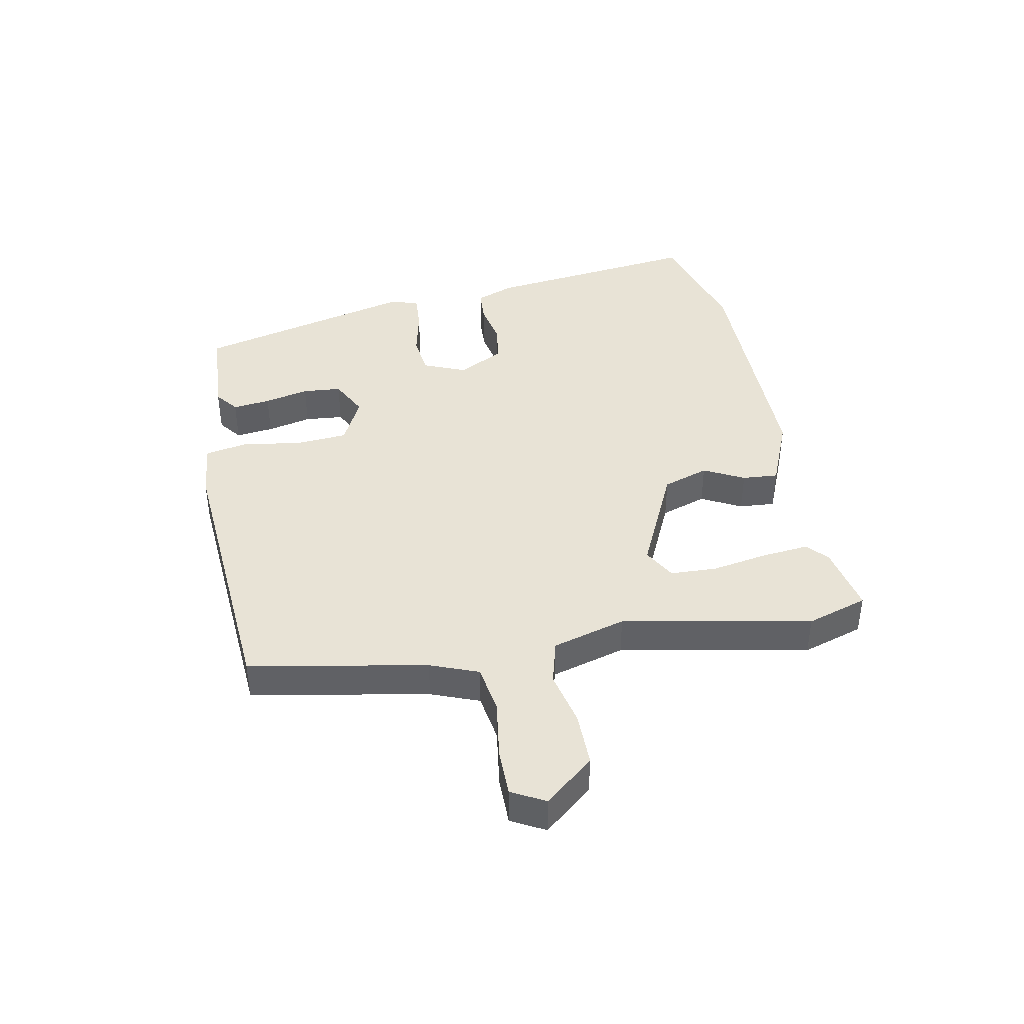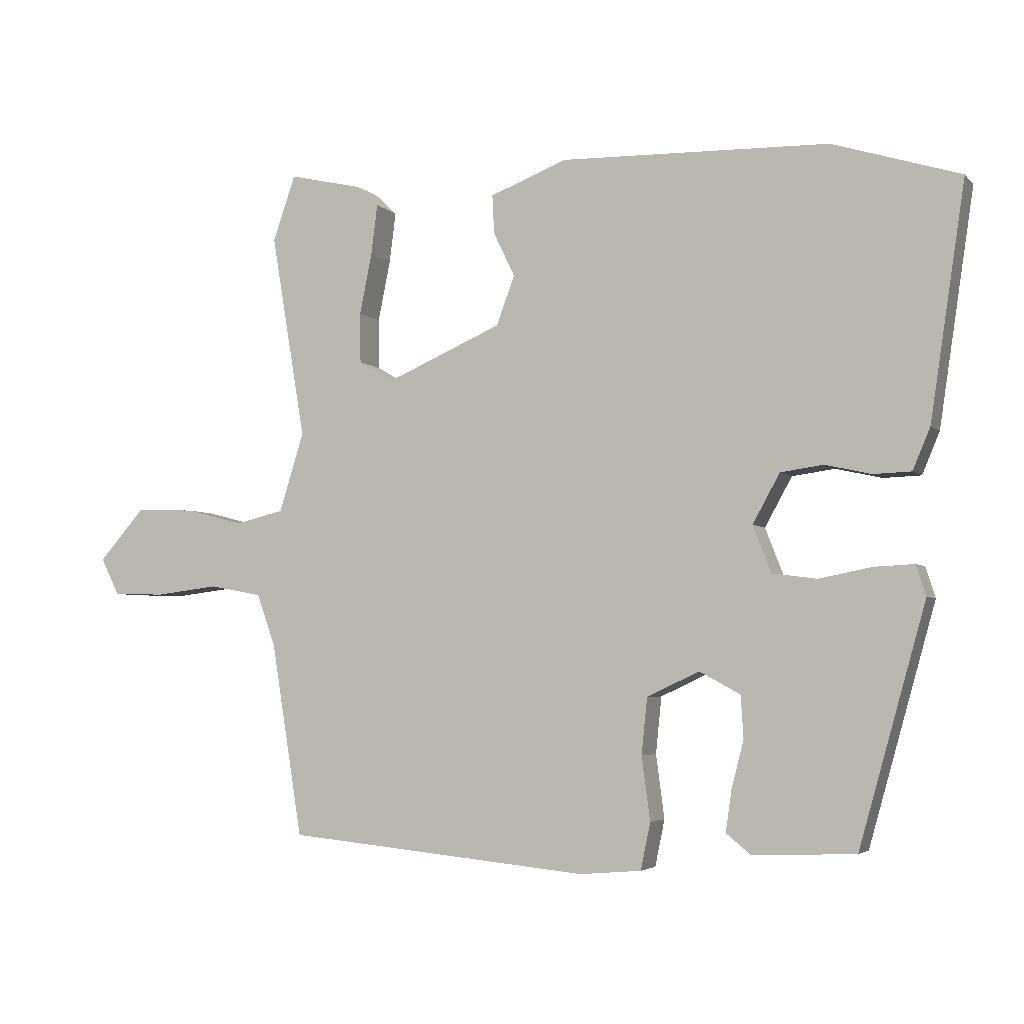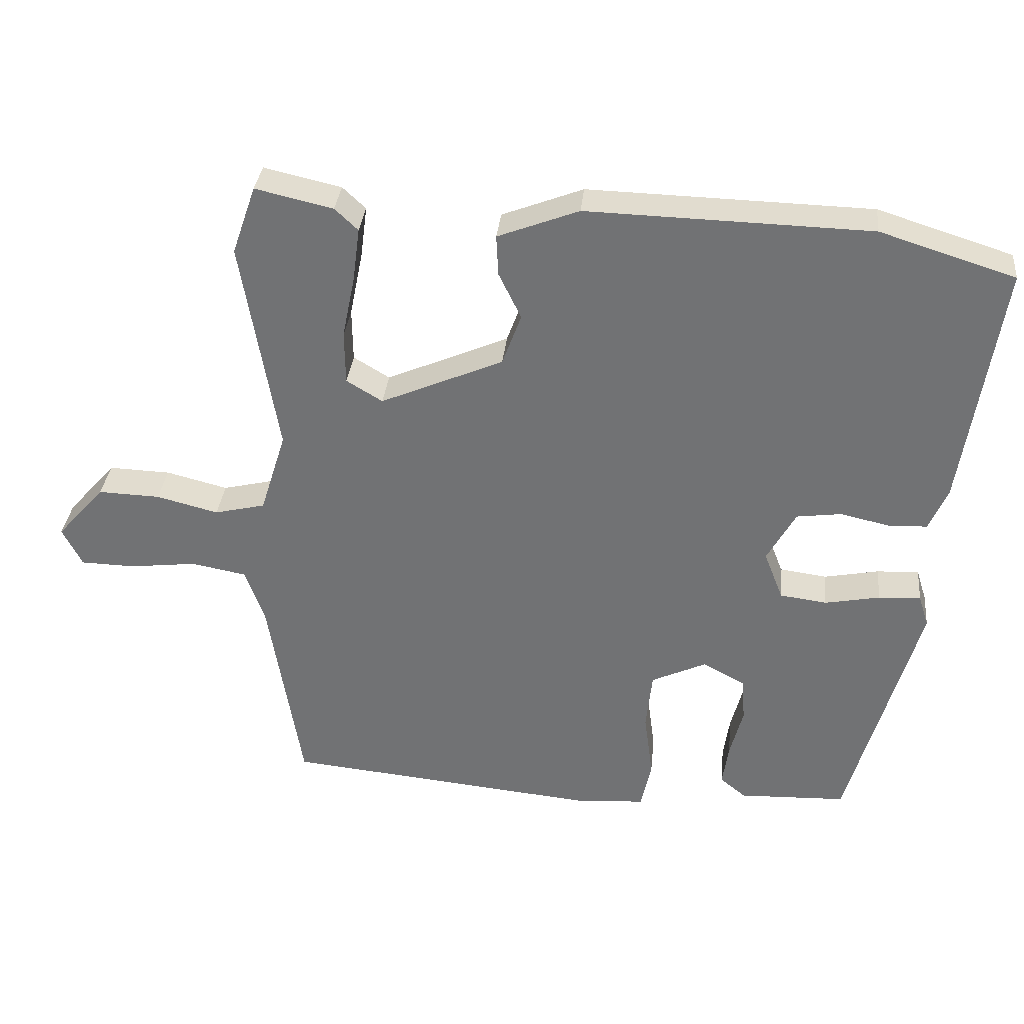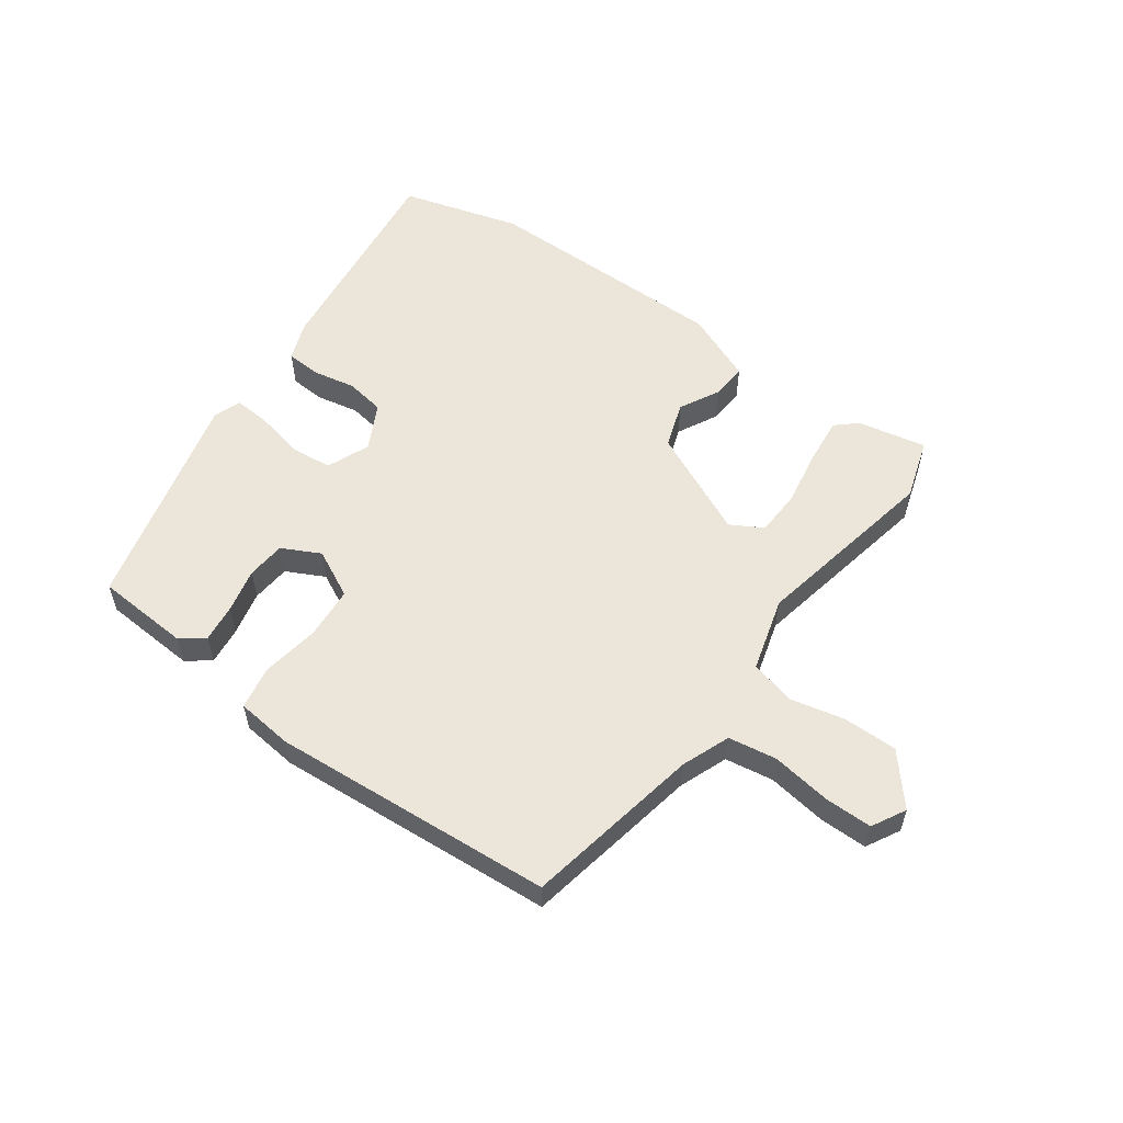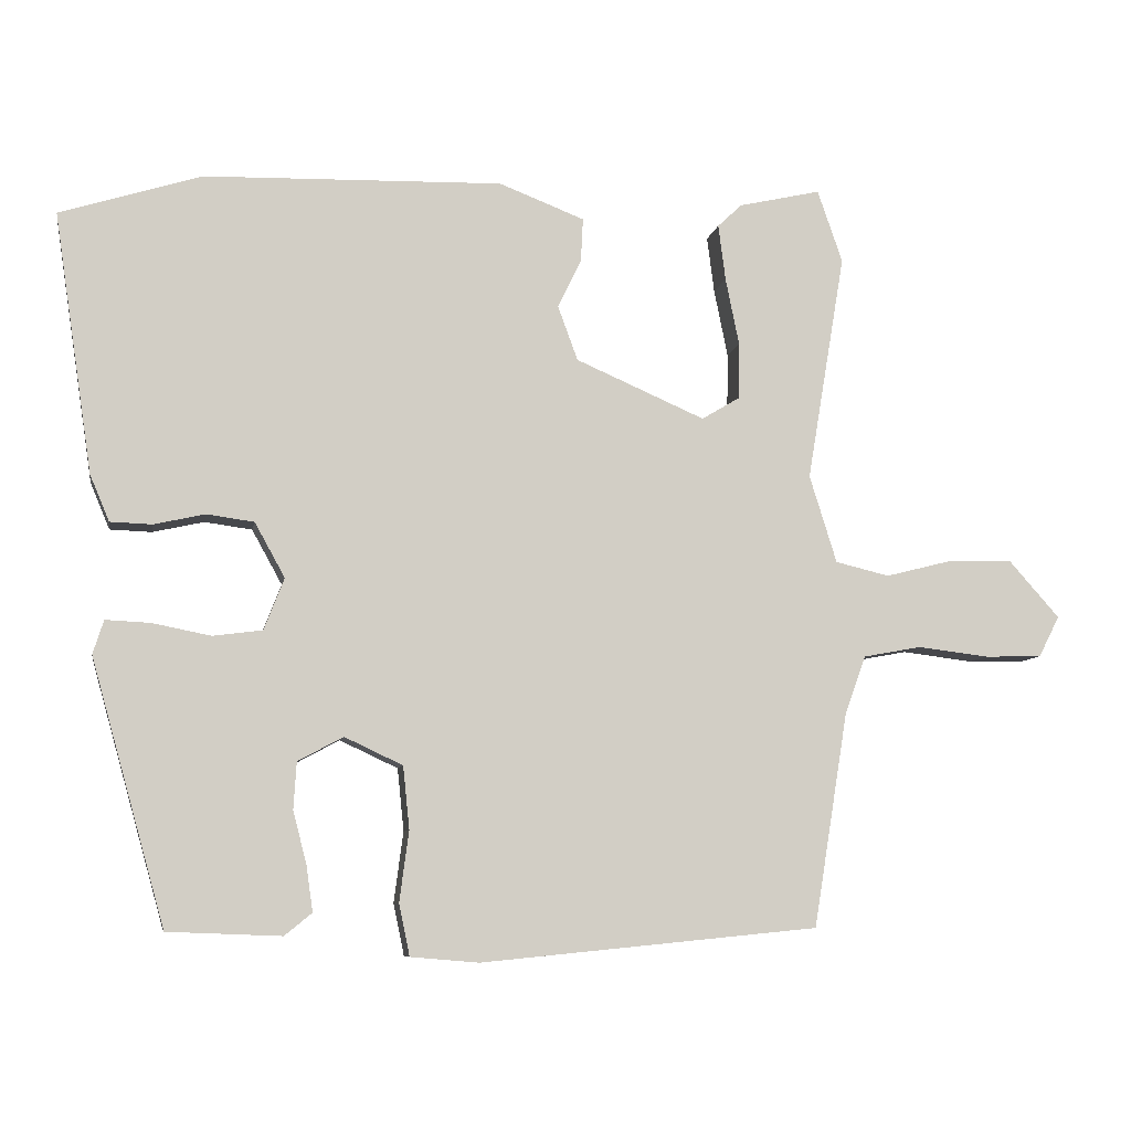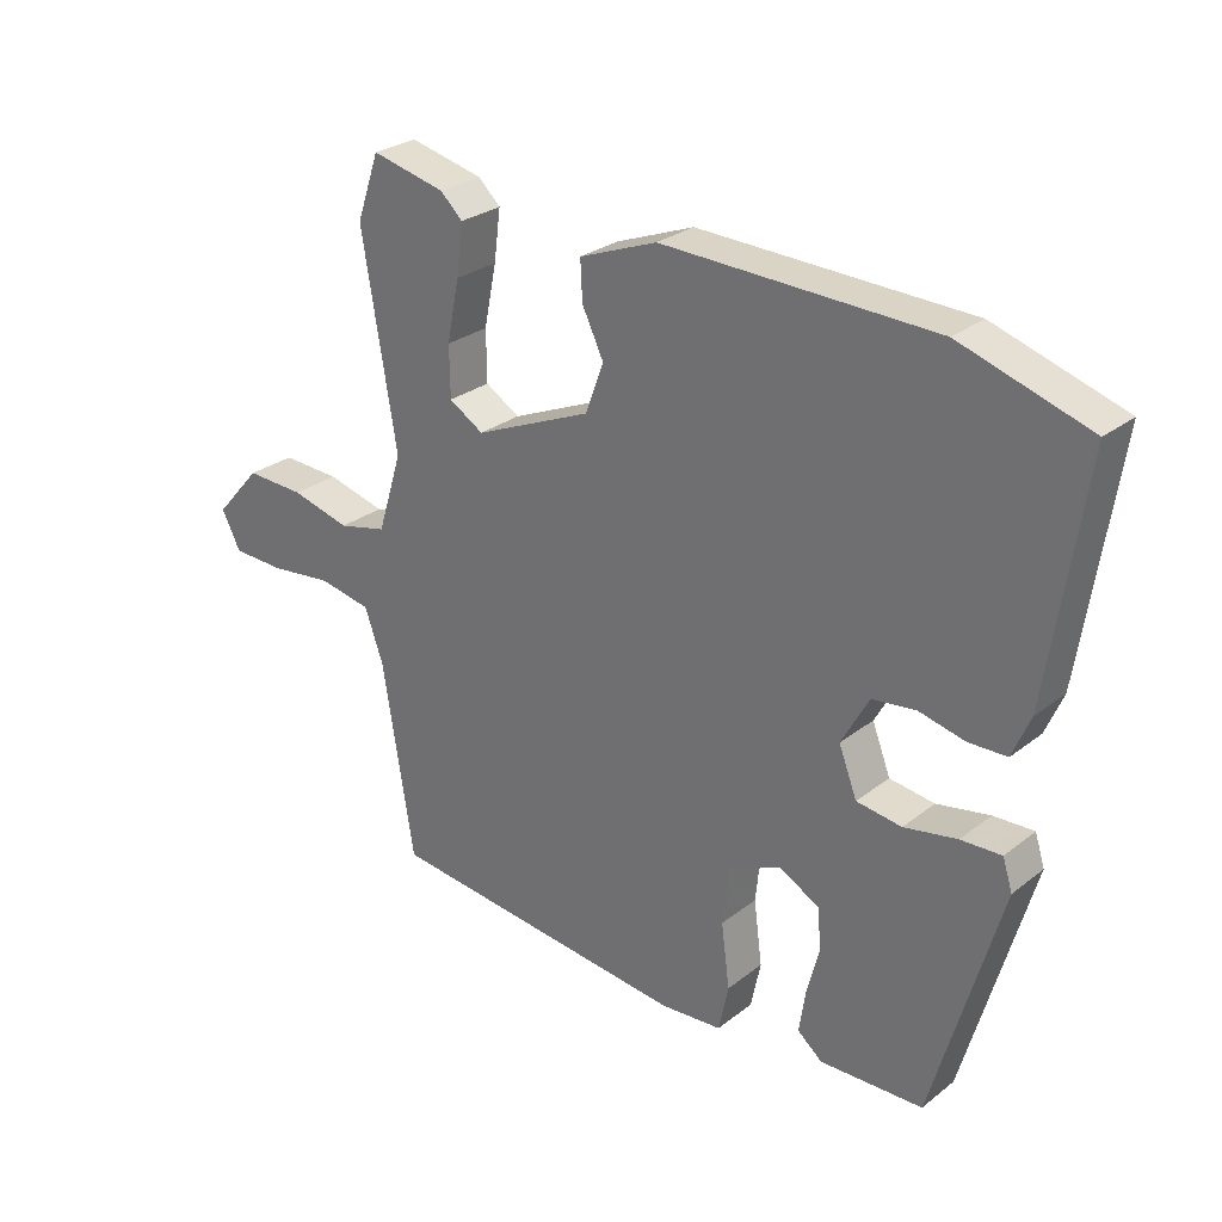
<metadata>
{"format":"obj","ext":"obj","renderer":"f3d","projection":"perspective","resolution":1024,"background":"white","views":[{"elev":41.5,"azim":-99.5,"up":"+Y"},{"elev":-4.1,"azim":21.5,"up":"+Z"},{"elev":33.8,"azim":5.8,"up":"+Z"},{"elev":56.2,"azim":-142.7,"up":"+Y"},{"elev":-7.9,"azim":170.0,"up":"+Z"},{"elev":27.7,"azim":40.5,"up":"+Z"}]}
</metadata>
<code>
v 0.429 0.07 -0.502
v 0.271 0.07 -0.508
v 0.233 0.07 -0.477
v 0.242 0.07 -0.414
v 0.261 0.07 -0.34
v 0.257 0.07 -0.275
v 0.194 0.07 -0.241
v 0.113 0.07 -0.279
v 0.104 0.07 -0.366
v 0.117 0.07 -0.464
v 0.102 0.07 -0.536
v 0.007 0.07 -0.544
v -0.463 0.07 -0.498
v -0.511 0.07 -0.2
v -0.54 0.07 -0.119
v -0.621 0.07 -0.104
v -0.72 0.07 -0.116
v -0.8 0.07 -0.114
v -0.829 0.07 -0.057
v -0.758 0.07 0.023
v -0.667 0.07 0.02
v -0.576 0.07 -0.003
v -0.501 0.07 0.015
v -0.463 0.07 0.137
v -0.516 0.07 0.454
v -0.481 0.07 0.555
v -0.367 0.07 0.529
v -0.333 0.07 0.497
v -0.343 0.07 0.419
v -0.362 0.07 0.325
v -0.361 0.07 0.247
v -0.308 0.07 0.215
v -0.128 0.07 0.293
v -0.1 0.07 0.369
v -0.133 0.07 0.437
v -0.136 0.07 0.497
v -0.017 0.07 0.543
v 0.398 0.07 0.532
v 0.595 0.07 0.47
v 0.541 0.07 0.109
v 0.514 0.07 0.045
v 0.456 0.07 0.043
v 0.385 0.07 0.059
v 0.319 0.07 0.05
v 0.277 0.07 -0.026
v 0.305 0.07 -0.098
v 0.374 0.07 -0.107
v 0.455 0.07 -0.091
v 0.517 0.07 -0.088
v 0.532 0.07 -0.135
v 0.429 0 -0.502
v 0.271 0 -0.508
v 0.233 0 -0.477
v 0.242 0 -0.414
v 0.261 0 -0.34
v 0.257 0 -0.275
v 0.194 0 -0.241
v 0.113 0 -0.279
v 0.104 0 -0.366
v 0.117 0 -0.464
v 0.102 0 -0.536
v 0.007 0 -0.544
v -0.463 0 -0.498
v -0.511 0 -0.2
v -0.54 0 -0.119
v -0.621 0 -0.104
v -0.72 0 -0.116
v -0.8 0 -0.114
v -0.829 0 -0.057
v -0.758 0 0.023
v -0.667 0 0.02
v -0.576 0 -0.003
v -0.501 0 0.015
v -0.463 0 0.137
v -0.516 0 0.454
v -0.481 0 0.555
v -0.367 0 0.529
v -0.333 0 0.497
v -0.343 0 0.419
v -0.362 0 0.325
v -0.361 0 0.247
v -0.308 0 0.215
v -0.128 0 0.293
v -0.1 0 0.369
v -0.133 0 0.437
v -0.136 0 0.497
v -0.017 0 0.543
v 0.398 0 0.532
v 0.595 0 0.47
v 0.541 0 0.109
v 0.514 0 0.045
v 0.456 0 0.043
v 0.385 0 0.059
v 0.319 0 0.05
v 0.277 0 -0.026
v 0.305 0 -0.098
v 0.374 0 -0.107
v 0.455 0 -0.091
v 0.517 0 -0.088
v 0.532 0 -0.135
f 47 48 49 50
f 46 47 50 1
f 45 46 1 2
f 40 41 42 43
f 40 43 44
f 39 40 44
f 38 39 44
f 37 38 44 45
f 34 35 36 37
f 33 34 37 45
f 27 28 29 30
f 27 30 31
f 24 25 26 27
f 24 27 31
f 23 24 31 32
f 19 20 21 22
f 17 18 19 22
f 16 17 22 23
f 15 16 23
f 14 15 23 32
f 9 10 11 12
f 8 9 12 13
f 7 8 13 14
f 2 3 4 5
f 45 2 5
f 45 5 6
f 33 45 6 7
f 7 14 32 33
f 100 99 98 97
f 51 100 97 96
f 52 51 96 95
f 93 92 91 90
f 94 93 90
f 94 90 89
f 94 89 88
f 95 94 88 87
f 87 86 85 84
f 95 87 84 83
f 80 79 78 77
f 81 80 77
f 77 76 75 74
f 81 77 74
f 82 81 74 73
f 72 71 70 69
f 72 69 68 67
f 73 72 67 66
f 73 66 65
f 82 73 65 64
f 62 61 60 59
f 63 62 59 58
f 64 63 58 57
f 55 54 53 52
f 55 52 95
f 56 55 95
f 57 56 95 83
f 83 82 64 57
f 1 51 52 2
f 2 52 53 3
f 3 53 54 4
f 4 54 55 5
f 5 55 56 6
f 6 56 57 7
f 7 57 58 8
f 8 58 59 9
f 9 59 60 10
f 10 60 61 11
f 11 61 62 12
f 12 62 63 13
f 13 63 64 14
f 14 64 65 15
f 15 65 66 16
f 16 66 67 17
f 17 67 68 18
f 18 68 69 19
f 19 69 70 20
f 20 70 71 21
f 21 71 72 22
f 22 72 73 23
f 23 73 74 24
f 24 74 75 25
f 25 75 76 26
f 26 76 77 27
f 27 77 78 28
f 28 78 79 29
f 29 79 80 30
f 30 80 81 31
f 31 81 82 32
f 32 82 83 33
f 33 83 84 34
f 34 84 85 35
f 35 85 86 36
f 36 86 87 37
f 37 87 88 38
f 38 88 89 39
f 39 89 90 40
f 40 90 91 41
f 41 91 92 42
f 42 92 93 43
f 43 93 94 44
f 44 94 95 45
f 45 95 96 46
f 46 96 97 47
f 47 97 98 48
f 48 98 99 49
f 49 99 100 50
f 50 100 51 1

</code>
